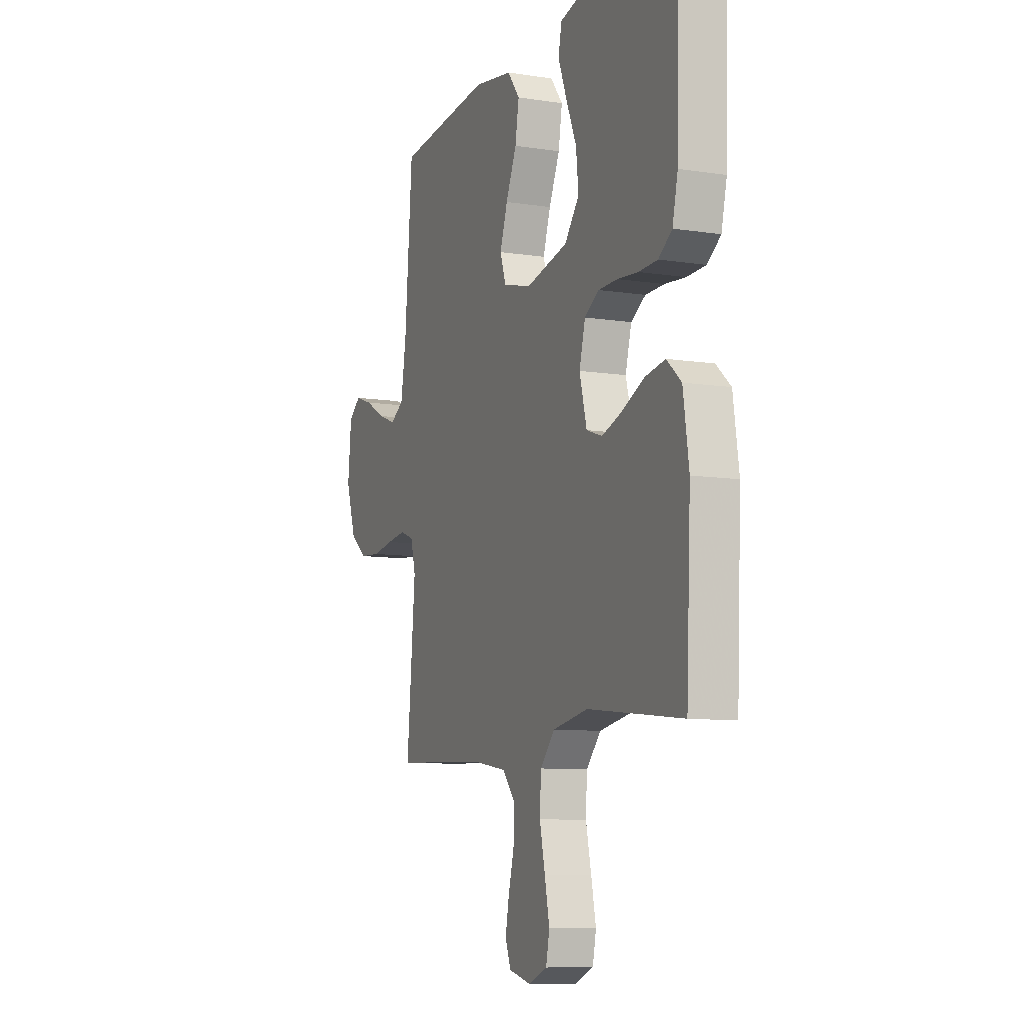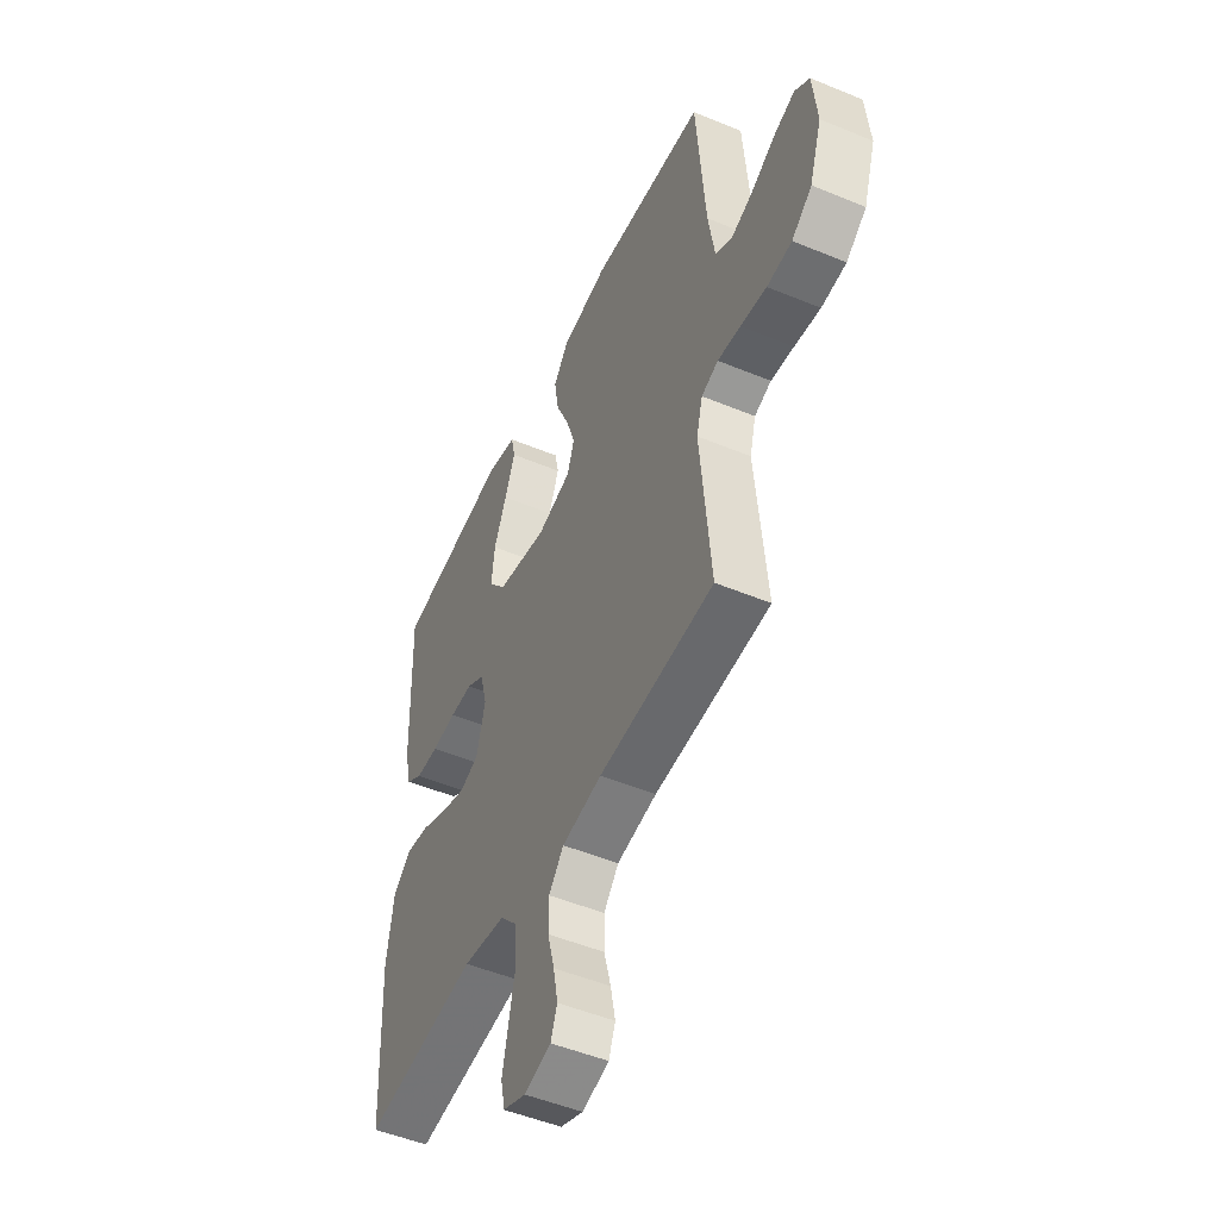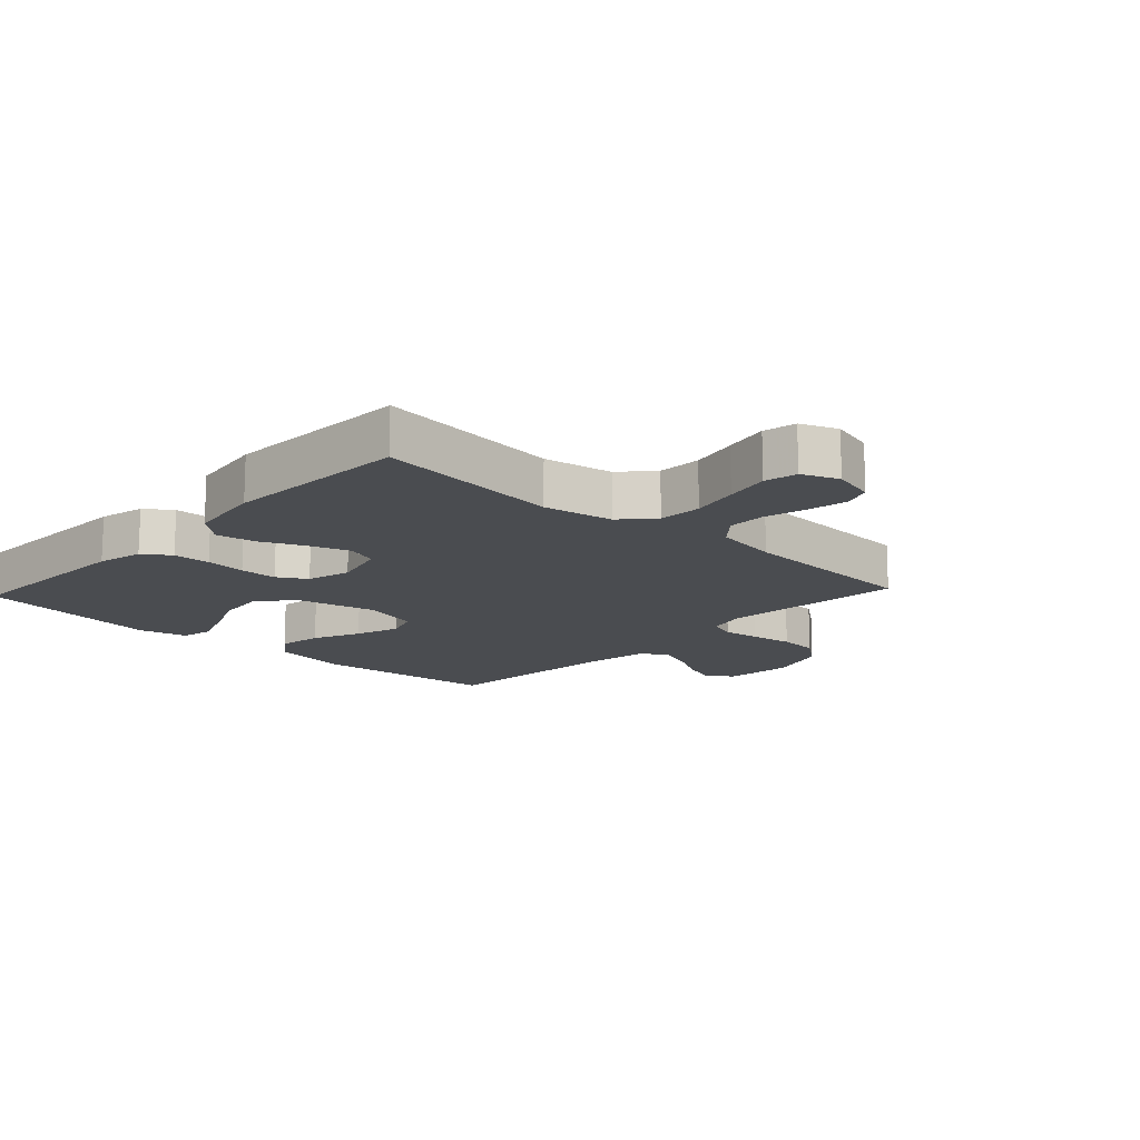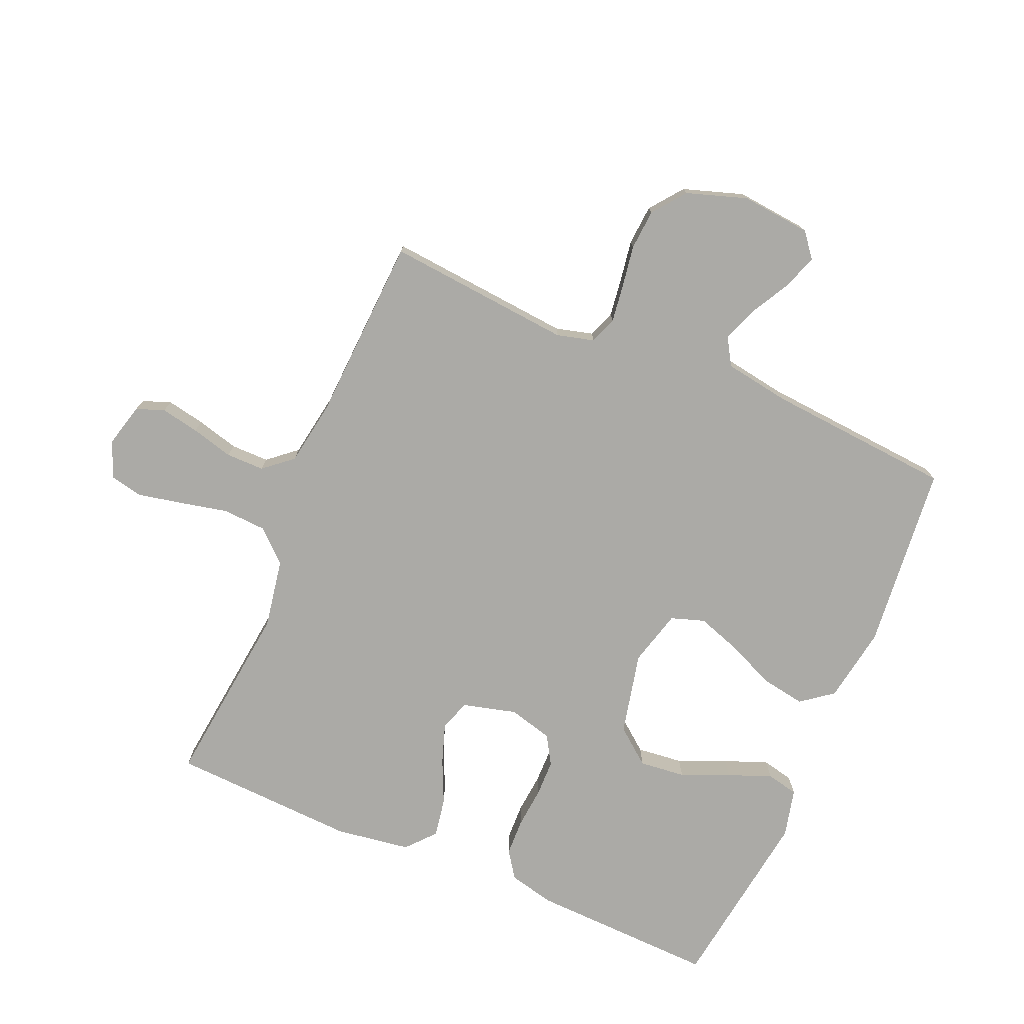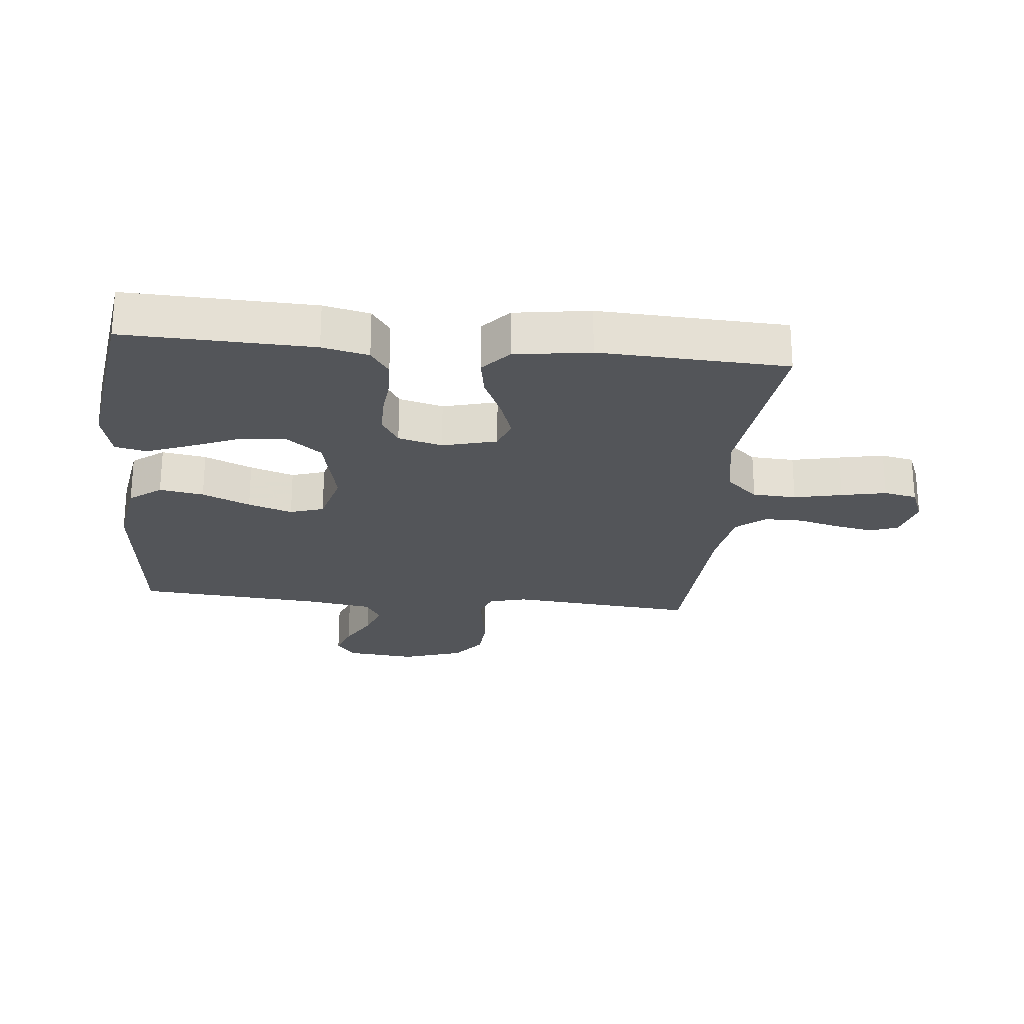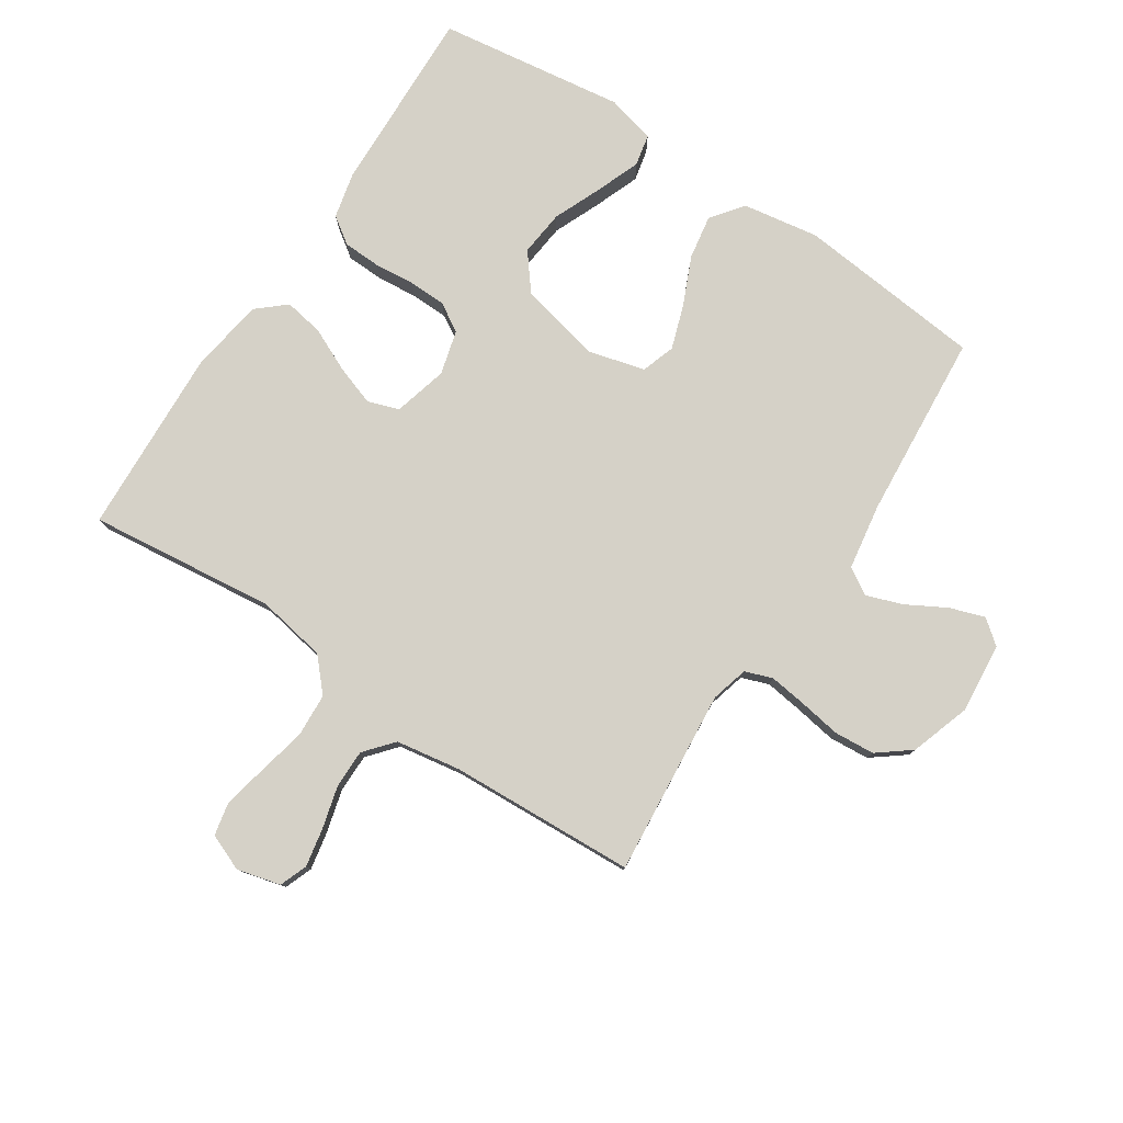
<metadata>
{"format":"obj","ext":"obj","renderer":"f3d","projection":"perspective","resolution":1024,"background":"white","views":[{"elev":-9.1,"azim":67.6,"up":"+Z"},{"elev":-50.1,"azim":-114.5,"up":"+Z"},{"elev":-14.8,"azim":137.0,"up":"+Y"},{"elev":-75.8,"azim":-113.2,"up":"+Y"},{"elev":-24.0,"azim":84.3,"up":"+Y"},{"elev":79.0,"azim":-146.6,"up":"+Y"}]}
</metadata>
<code>
v -0.5 0.07 0.5
v -0.2 0.07 0.53
v -0.077 0.07 0.51
v -0.038 0.07 0.459
v -0.05 0.07 0.388
v -0.084 0.07 0.311
v -0.108 0.07 0.24
v -0.09 0.07 0.186
v 0 0.07 0.162
v 0.133 0.07 0.192
v 0.179 0.07 0.25
v 0.171 0.07 0.324
v 0.138 0.07 0.402
v 0.111 0.07 0.472
v 0.122 0.07 0.523
v 0.2 0.07 0.542
v 0.5 0.07 0.5
v 0.49 0.07 0.2
v 0.473 0.07 0.126
v 0.43 0.07 0.096
v 0.37 0.07 0.094
v 0.305 0.07 0.1
v 0.245 0.07 0.099
v 0.199 0.07 0.071
v 0.18 0.07 0
v 0.203 0.07 -0.087
v 0.253 0.07 -0.104
v 0.317 0.07 -0.082
v 0.387 0.07 -0.05
v 0.45 0.07 -0.039
v 0.496 0.07 -0.079
v 0.514 0.07 -0.2
v 0.5 0.07 -0.5
v 0.2 0.07 -0.466
v 0.088 0.07 -0.486
v 0.042 0.07 -0.537
v 0.038 0.07 -0.607
v 0.055 0.07 -0.684
v 0.07 0.07 -0.756
v 0.059 0.07 -0.809
v 0 0.07 -0.833
v -0.07 0.07 -0.815
v -0.087 0.07 -0.77
v -0.075 0.07 -0.708
v -0.057 0.07 -0.64
v -0.057 0.07 -0.578
v -0.096 0.07 -0.532
v -0.2 0.07 -0.515
v -0.5 0.07 -0.5
v -0.473 0.07 -0.2
v -0.489 0.07 -0.14
v -0.533 0.07 -0.124
v -0.593 0.07 -0.132
v -0.661 0.07 -0.143
v -0.726 0.07 -0.138
v -0.779 0.07 -0.097
v -0.811 0.07 0
v -0.8 0.07 0.112
v -0.761 0.07 0.143
v -0.705 0.07 0.124
v -0.642 0.07 0.089
v -0.584 0.07 0.068
v -0.541 0.07 0.094
v -0.524 0.07 0.2
v -0.5 0 0.5
v -0.2 0 0.53
v -0.077 0 0.51
v -0.038 0 0.459
v -0.05 0 0.388
v -0.084 0 0.311
v -0.108 0 0.24
v -0.09 0 0.186
v 0 0 0.162
v 0.133 0 0.192
v 0.179 0 0.25
v 0.171 0 0.324
v 0.138 0 0.402
v 0.111 0 0.472
v 0.122 0 0.523
v 0.2 0 0.542
v 0.5 0 0.5
v 0.49 0 0.2
v 0.473 0 0.126
v 0.43 0 0.096
v 0.37 0 0.094
v 0.305 0 0.1
v 0.245 0 0.099
v 0.199 0 0.071
v 0.18 0 0
v 0.203 0 -0.087
v 0.253 0 -0.104
v 0.317 0 -0.082
v 0.387 0 -0.05
v 0.45 0 -0.039
v 0.496 0 -0.079
v 0.514 0 -0.2
v 0.5 0 -0.5
v 0.2 0 -0.466
v 0.088 0 -0.486
v 0.042 0 -0.537
v 0.038 0 -0.607
v 0.055 0 -0.684
v 0.07 0 -0.756
v 0.059 0 -0.809
v 0 0 -0.833
v -0.07 0 -0.815
v -0.087 0 -0.77
v -0.075 0 -0.708
v -0.057 0 -0.64
v -0.057 0 -0.578
v -0.096 0 -0.532
v -0.2 0 -0.515
v -0.5 0 -0.5
v -0.473 0 -0.2
v -0.489 0 -0.14
v -0.533 0 -0.124
v -0.593 0 -0.132
v -0.661 0 -0.143
v -0.726 0 -0.138
v -0.779 0 -0.097
v -0.811 0 0
v -0.8 0 0.112
v -0.761 0 0.143
v -0.705 0 0.124
v -0.642 0 0.089
v -0.584 0 0.068
v -0.541 0 0.094
v -0.524 0 0.2
f 58 59 60 61
f 58 61 62
f 57 58 62
f 56 57 62
f 53 54 55 56
f 52 53 56 62
f 51 52 62 63
f 48 49 50
f 47 48 50 51
f 42 43 44 45
f 40 41 42 45
f 40 45 46
f 37 38 39 40
f 37 40 46
f 36 37 46 47
f 31 32 33 34
f 31 34 35
f 28 29 30 31
f 27 28 31 35
f 26 27 35 36
f 19 20 21 22
f 19 22 23
f 18 19 23
f 17 18 23
f 16 17 23 24
f 12 13 14 15
f 12 15 16
f 11 12 16 24
f 3 4 5 6
f 3 6 7
f 64 1 2 3
f 64 3 7
f 63 64 7 8
f 51 63 8 9
f 47 51 9 10
f 25 26 36 47
f 24 25 47
f 10 11 24 47
f 125 124 123 122
f 126 125 122
f 126 122 121
f 126 121 120
f 120 119 118 117
f 126 120 117 116
f 127 126 116 115
f 114 113 112
f 115 114 112 111
f 109 108 107 106
f 109 106 105 104
f 110 109 104
f 104 103 102 101
f 110 104 101
f 111 110 101 100
f 98 97 96 95
f 99 98 95
f 95 94 93 92
f 99 95 92 91
f 100 99 91 90
f 86 85 84 83
f 87 86 83
f 87 83 82
f 87 82 81
f 88 87 81 80
f 79 78 77 76
f 80 79 76
f 88 80 76 75
f 70 69 68 67
f 71 70 67
f 67 66 65 128
f 71 67 128
f 72 71 128 127
f 73 72 127 115
f 74 73 115 111
f 111 100 90 89
f 111 89 88
f 111 88 75 74
f 1 65 66 2
f 2 66 67 3
f 3 67 68 4
f 4 68 69 5
f 5 69 70 6
f 6 70 71 7
f 7 71 72 8
f 8 72 73 9
f 9 73 74 10
f 10 74 75 11
f 11 75 76 12
f 12 76 77 13
f 13 77 78 14
f 14 78 79 15
f 15 79 80 16
f 16 80 81 17
f 17 81 82 18
f 18 82 83 19
f 19 83 84 20
f 20 84 85 21
f 21 85 86 22
f 22 86 87 23
f 23 87 88 24
f 24 88 89 25
f 25 89 90 26
f 26 90 91 27
f 27 91 92 28
f 28 92 93 29
f 29 93 94 30
f 30 94 95 31
f 31 95 96 32
f 32 96 97 33
f 33 97 98 34
f 34 98 99 35
f 35 99 100 36
f 36 100 101 37
f 37 101 102 38
f 38 102 103 39
f 39 103 104 40
f 40 104 105 41
f 41 105 106 42
f 42 106 107 43
f 43 107 108 44
f 44 108 109 45
f 45 109 110 46
f 46 110 111 47
f 47 111 112 48
f 48 112 113 49
f 49 113 114 50
f 50 114 115 51
f 51 115 116 52
f 52 116 117 53
f 53 117 118 54
f 54 118 119 55
f 55 119 120 56
f 56 120 121 57
f 57 121 122 58
f 58 122 123 59
f 59 123 124 60
f 60 124 125 61
f 61 125 126 62
f 62 126 127 63
f 63 127 128 64
f 64 128 65 1

</code>
